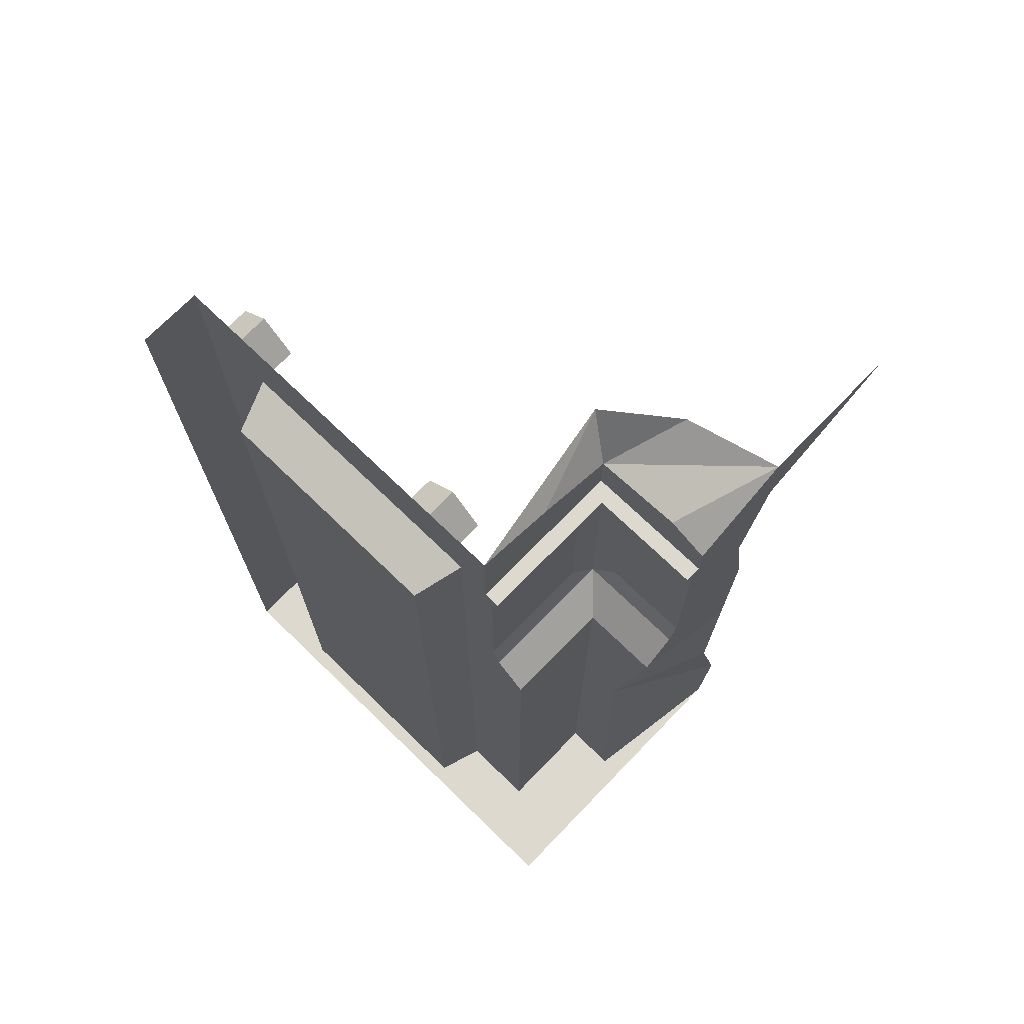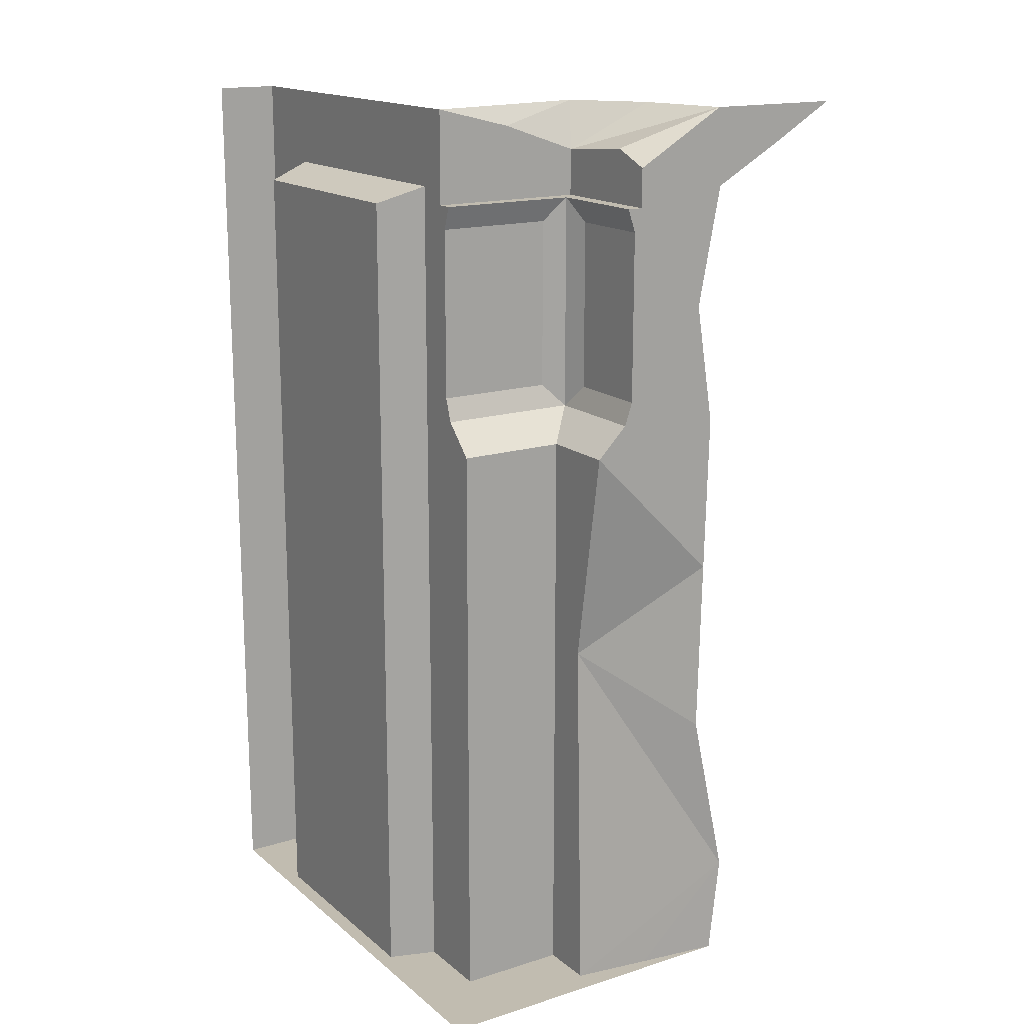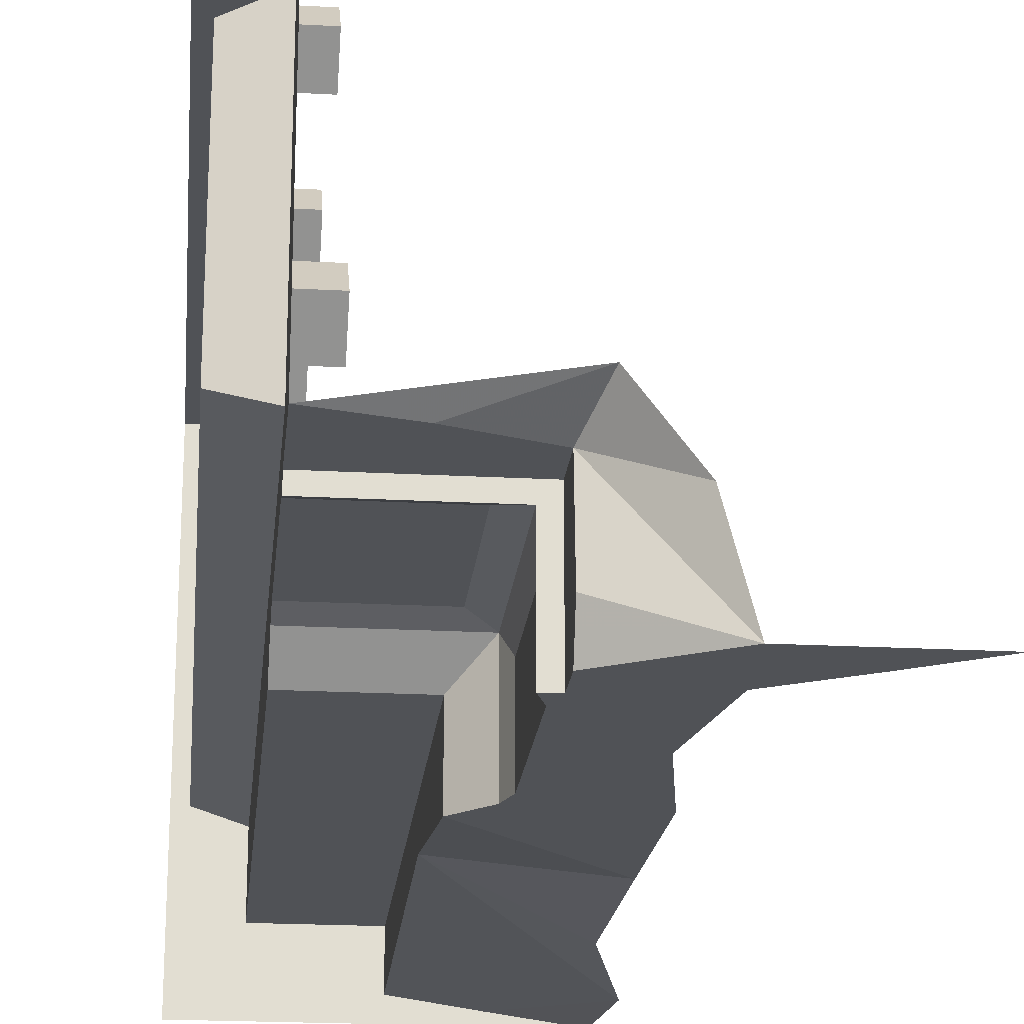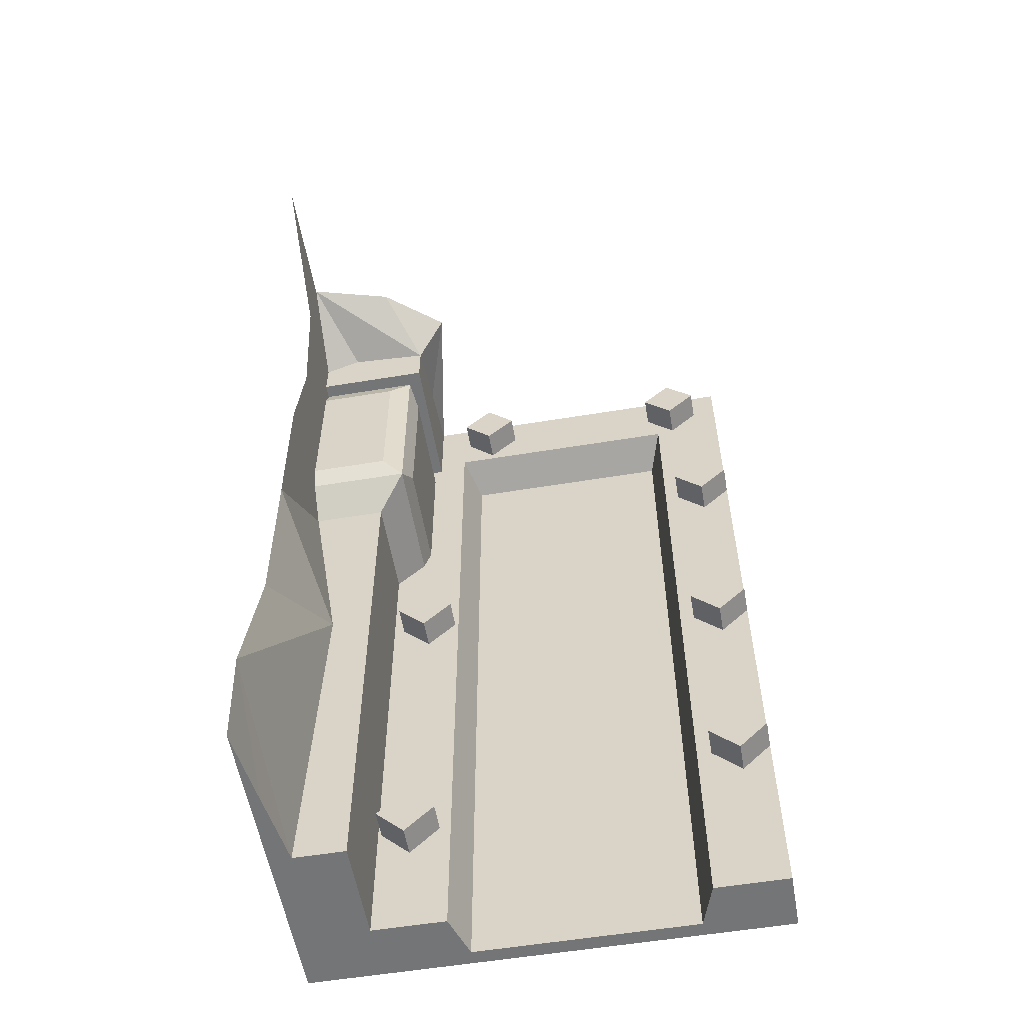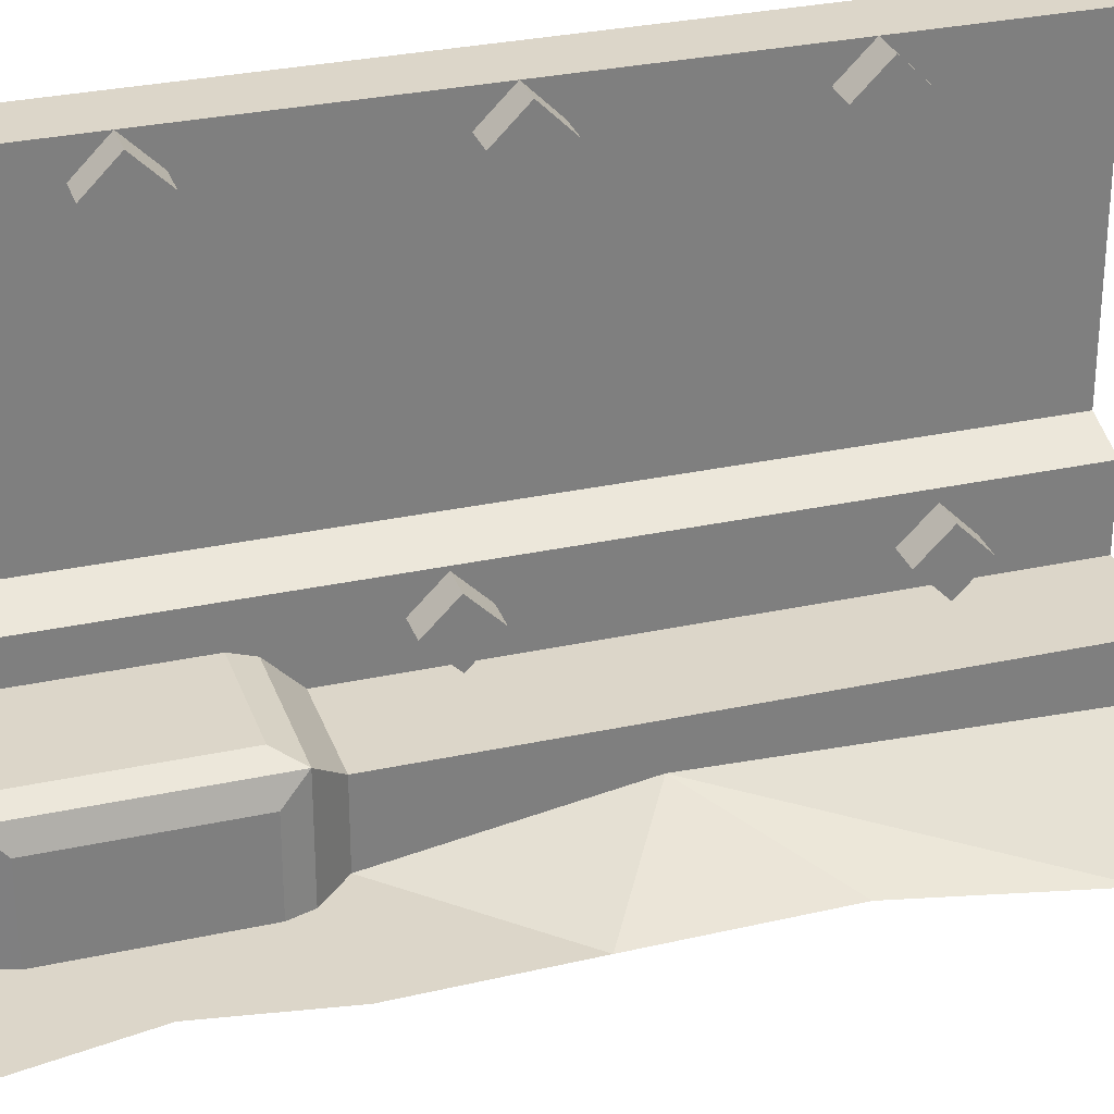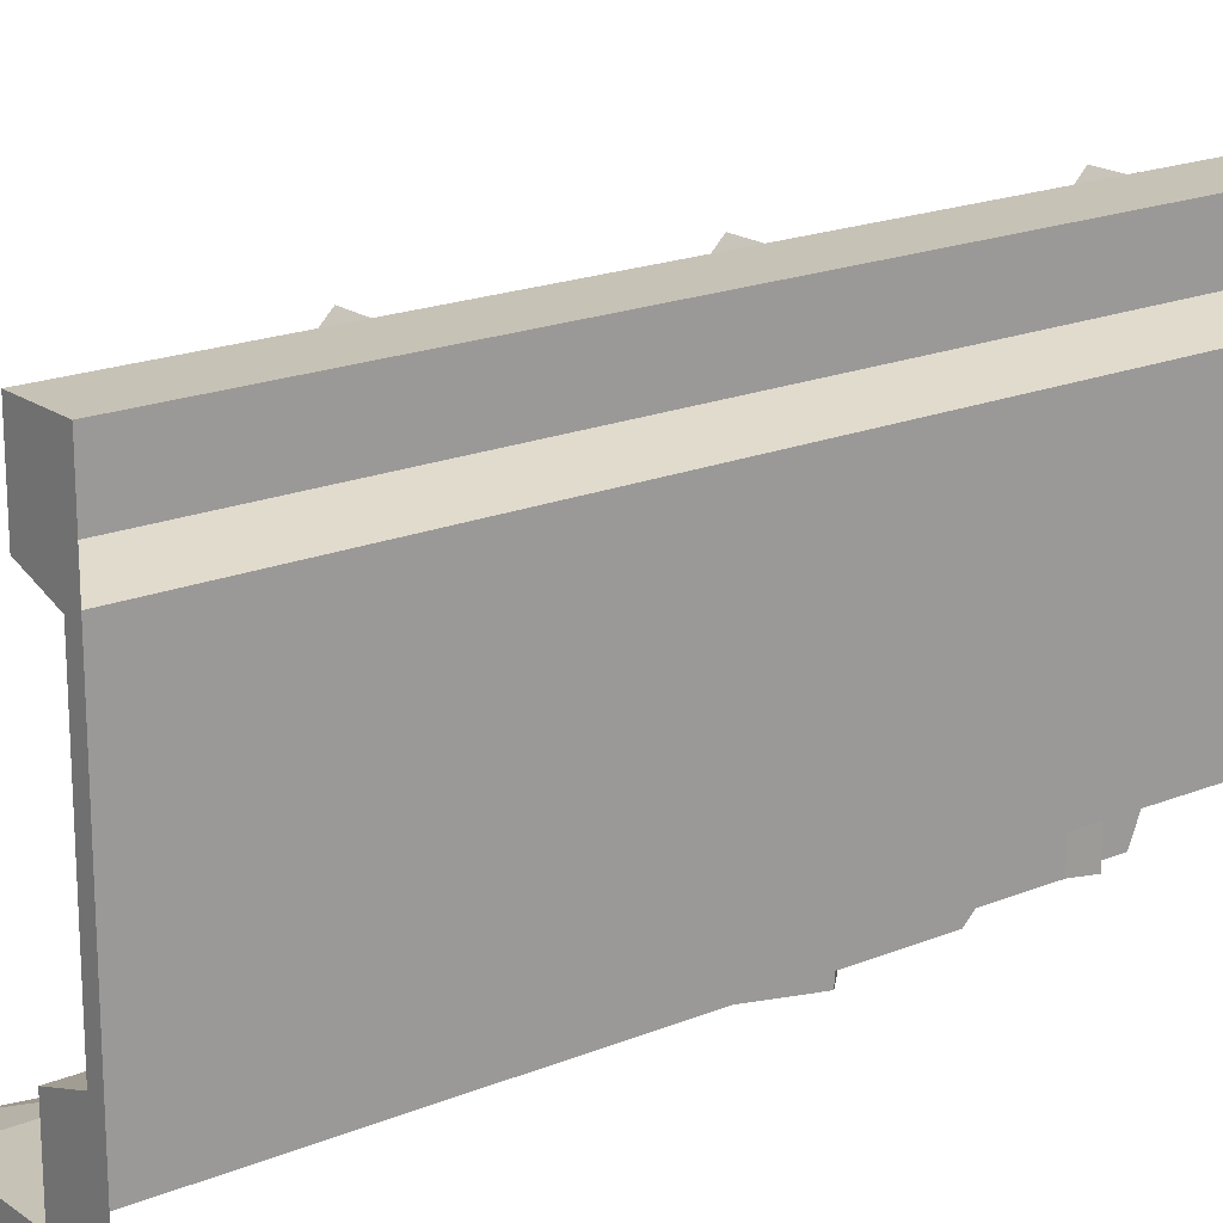
<metadata>
{"format":"obj","ext":"obj","renderer":"f3d","projection":"perspective","resolution":1024,"background":"white","views":[{"elev":71.7,"azim":134.1,"up":"+Y"},{"elev":16.4,"azim":147.5,"up":"+Y"},{"elev":-21.1,"azim":174.4,"up":"+Z"},{"elev":-56.5,"azim":-80.2,"up":"+Y"},{"elev":30.2,"azim":-107.6,"up":"+Z"},{"elev":19.2,"azim":52.5,"up":"+Z"}]}
</metadata>
<code>
v 0.375 -0.2344 -0.2656
v 0.375 -0.1875 -0.25
v 0.375 -0.1875 -0.2812
v 0.1406 -0.2344 -0.2656
v 0.375 -0.5781 -0.2656
v 0.375 -0.6875 -0.1875
v 0.375 -0.1562 -0.1875
v 0.375 0 -0.25
v 0.2188 -0.03906 -0.25
v 0.0625 -0.1875 -0.25
v 0.09375 -0.1875 -0.2812
v 0.1406 -0.5781 -0.2656
v 0.09375 -0.625 -0.2812
v 0.375 -0.625 -0.2812
v 0.375 -0.6875 -0.3438
v 0.375 -1.875 -0.1875
v 0.4688 -1.875 -0.1562
v 0.4688 -0.1875 -0.1562
v 0.4688 -0.1875 0.3125
v 0.375 -0.1562 0.3438
v 0.375 0 0.5
v 0.375 -1.875 0.3438
v 0.375 -1.875 0.5
v 0.5 -1.875 0.5
v 0.5 0 0.5
v 0.0625 -0.07812 -0.4219
v 0.0625 -0.1875 -0.5
v 0.0625 -0.09375 -0.25
v -0.125 0 -0.5
v 0.0625 -0.1094 -0.5
v -0.2734 -0.07812 -0.5
v -0.1328 -0.1562 -0.5
v 0.07812 -0.2344 -0.5
v 0.09375 -0.1875 -0.5
v 0.07812 -0.2344 -0.3281
v 0.02344 0 -0.1875
v -0.07812 0 -0.3203
v 0.1562 -0.6875 -0.5
v 0.1562 -0.6875 -0.3438
v 0.09375 -0.625 -0.5
v -0.1172 -0.9609 -0.5
v 0.1562 -1.125 -0.4297
v 0.1562 -1.875 -0.3438
v 0.375 -1.875 -0.3438
v 0.1562 -1.875 -0.4531
v 0.1172 -1.875 -0.5
v 0.25 -1.875 -0.5
v 0.5 -1.875 -0.3438
v 0.5 -1.875 -0.1875
v 0.07812 -0.5781 -0.3281
v 0.07812 -0.5781 -0.5
v -0.125 -0.6406 -0.5
v -0.08594 -0.3984 -0.5
v -0.1875 -1.672 -0.5
v -0.1094 -1.32 -0.5
v 0 -1.875 -0.4766
v -0.02344 -1.875 -0.5
v -0.1641 -1.875 -0.5
v -0.4062 0 -0.5
v 0.3125 -0.08594 0.3203
v 0.3125 -0.1484 0.3828
v 0.3125 -0.08594 0.4453
v 0.3125 -0.02344 0.3828
v 0.375 -0.08594 0.3203
v 0.375 -0.1484 0.3828
v 0.375 -0.08594 0.4453
v 0.375 -0.02344 0.3828
v 0.3125 -0.4766 0.375
v 0.3125 -0.5391 0.4375
v 0.3125 -0.4766 0.5
v 0.3125 -0.4141 0.4375
v 0.375 -0.4766 0.375
v 0.375 -0.5391 0.4375
v 0.375 -0.4766 0.5
v 0.375 -0.4141 0.4375
v 0.3125 -1.602 -0.3359
v 0.3125 -1.664 -0.2734
v 0.3125 -1.602 -0.2109
v 0.3125 -1.539 -0.2734
v 0.375 -1.602 -0.3359
v 0.375 -1.664 -0.2734
v 0.375 -1.602 -0.2109
v 0.375 -1.539 -0.2734
v 0.3125 -0.8906 -0.3203
v 0.3125 -0.9531 -0.2578
v 0.3125 -0.8906 -0.1953
v 0.3125 -0.8281 -0.2578
v 0.375 -0.8906 -0.3203
v 0.375 -0.9531 -0.2578
v 0.375 -0.8906 -0.1953
v 0.375 -0.8281 -0.2578
v 0.3125 -0.07812 -0.1719
v 0.3125 -0.1406 -0.1094
v 0.3125 -0.07812 -0.04688
v 0.3125 -0.01562 -0.1094
v 0.375 -0.07812 -0.1719
v 0.375 -0.1406 -0.1094
v 0.375 -0.07812 -0.04688
v 0.375 -0.01562 -0.1094
v 0.4688 -1.875 0.3125
v 0.5 -1.875 0.3438
v 0.3125 -0.9922 0.375
v 0.3125 -1.055 0.4375
v 0.3125 -0.9922 0.5
v 0.3125 -0.9297 0.4375
v 0.375 -0.9922 0.375
v 0.375 -1.055 0.4375
v 0.375 -0.9922 0.5
v 0.375 -0.9297 0.4375
v 0.3125 -1.477 0.375
v 0.3125 -1.539 0.4375
v 0.3125 -1.477 0.5
v 0.3125 -1.414 0.4375
v 0.375 -1.477 0.375
v 0.375 -1.539 0.4375
v 0.375 -1.477 0.5
v 0.375 -1.414 0.4375
v 0.5 -1.875 -0.5
f 1 2 3
f 1 3 4
f 2 8 9
f 2 9 10
f 3 11 4
f 11 35 13
f 9 28 10
f 13 35 50
f 1 4 5
f 1 5 6
f 1 6 7
f 1 7 2
f 2 7 8
f 4 12 5
f 7 18 19
f 7 19 20
f 38 39 13
f 38 13 40
f 39 43 44
f 39 44 15
f 50 35 33
f 50 33 51
f 60 61 62
f 60 62 63
f 68 69 70
f 68 70 71
f 76 77 78
f 76 78 79
f 84 85 86
f 84 86 87
f 92 93 94
f 92 94 95
f 19 100 20
f 20 100 22
f 102 103 104
f 102 104 105
f 110 111 112
f 110 112 113
f 2 10 11
f 2 11 3
f 27 34 10
f 10 34 11
f 4 11 12
f 6 14 15
f 26 27 10
f 26 10 28
f 26 30 27
f 11 34 33
f 11 33 35
f 11 13 12
f 39 15 14
f 39 14 13
f 13 50 51
f 13 51 40
f 5 12 13
f 5 13 14
f 5 14 6
f 6 16 17
f 6 17 18
f 6 18 7
f 60 64 61
f 61 64 65
f 62 66 63
f 63 66 67
f 68 72 69
f 69 72 73
f 70 74 71
f 71 74 75
f 76 80 77
f 77 80 81
f 78 82 79
f 79 82 83
f 84 88 85
f 85 88 89
f 86 90 87
f 87 90 91
f 92 96 93
f 93 96 97
f 94 98 95
f 95 98 99
f 102 106 103
f 103 106 107
f 104 108 105
f 105 108 109
f 110 114 111
f 111 114 115
f 112 116 113
f 113 116 117
f 6 15 16
f 7 20 8
f 8 20 21
f 21 20 22
f 21 22 23
f 21 23 24
f 21 24 25
f 44 16 15
f 60 63 64
f 61 65 66
f 61 66 62
f 63 67 64
f 68 71 72
f 69 73 74
f 69 74 70
f 71 75 72
f 76 79 80
f 77 81 82
f 77 82 78
f 79 83 80
f 84 87 88
f 85 89 90
f 85 90 86
f 87 91 88
f 92 95 96
f 93 97 98
f 93 98 94
f 95 99 96
f 102 105 106
f 103 107 108
f 103 108 104
f 105 109 106
f 110 113 114
f 111 115 116
f 111 116 112
f 113 117 114
f 26 28 29
f 26 29 30
f 28 9 36
f 28 36 37
f 28 37 29
f 56 58 57
f 9 8 36
f 59 31 30
f 59 30 29
f 27 30 31
f 27 31 32
f 27 32 33
f 27 33 34
f 38 40 41
f 38 41 42
f 40 51 52
f 40 52 41
f 51 33 52
f 52 33 53
f 53 33 32
f 38 42 39
f 39 42 43
f 43 42 45
f 17 19 18
f 19 17 100
f 43 45 44
f 44 45 46
f 44 46 47
f 44 47 48
f 44 48 49
f 44 49 17
f 44 17 16
f 22 100 101
f 22 101 23
f 23 101 24
f 47 118 48
f 100 17 49
f 100 49 101
f 54 42 55
f 55 42 41
f 54 45 42
f 45 54 56
f 58 56 54
f 45 56 57
f 45 57 46

</code>
